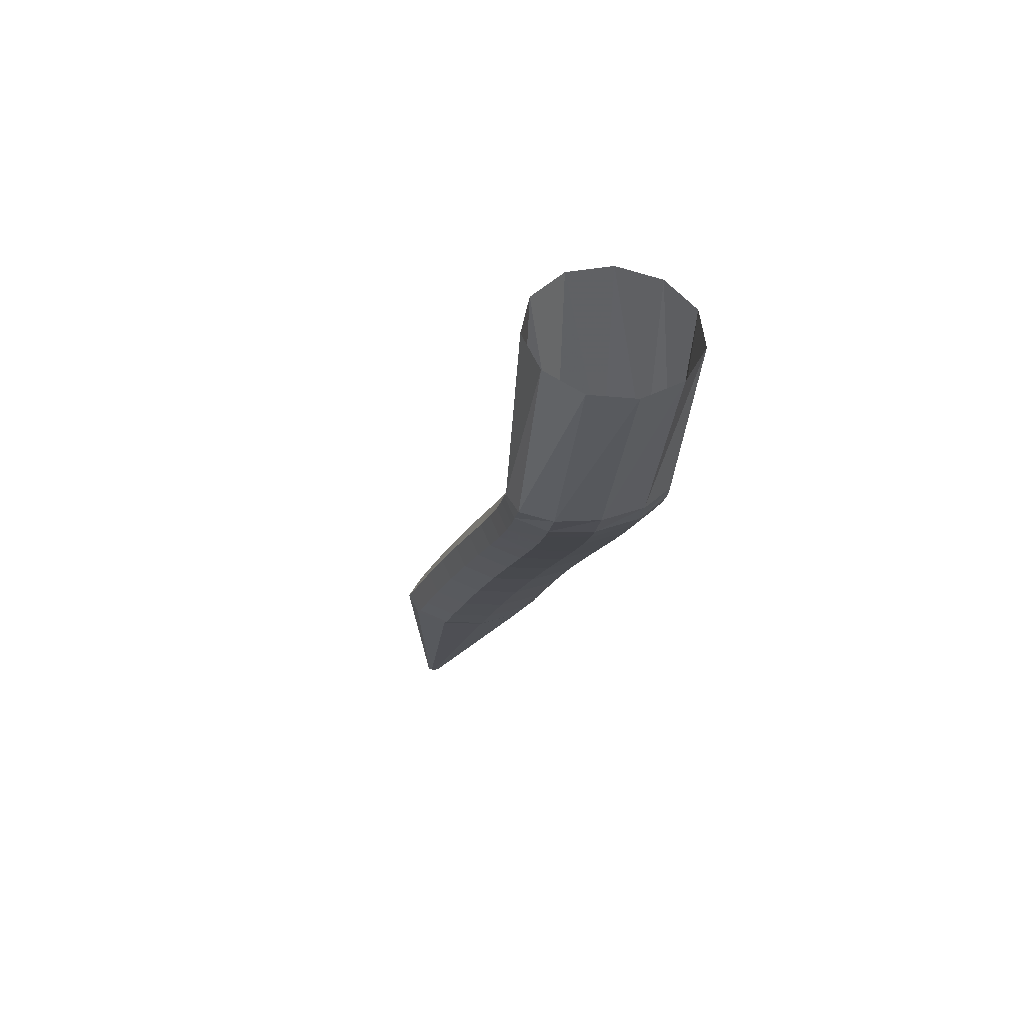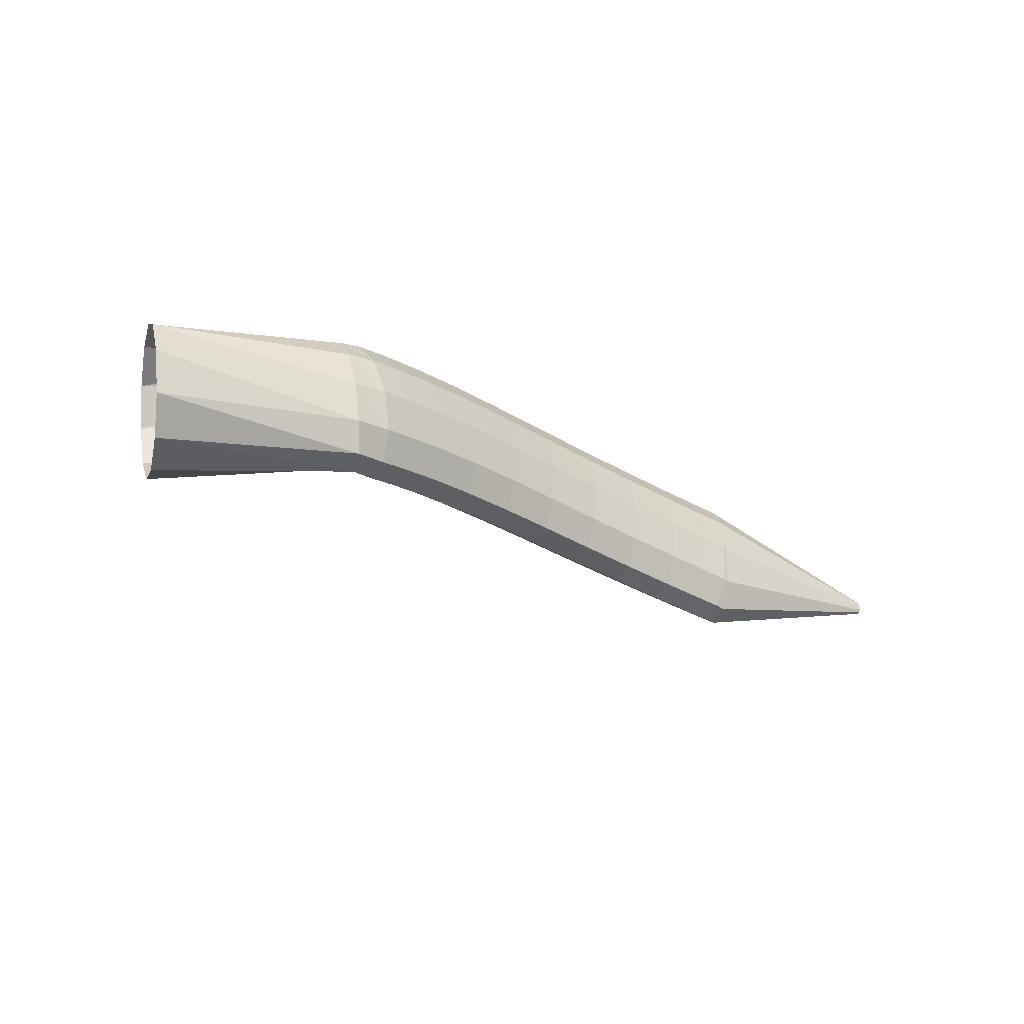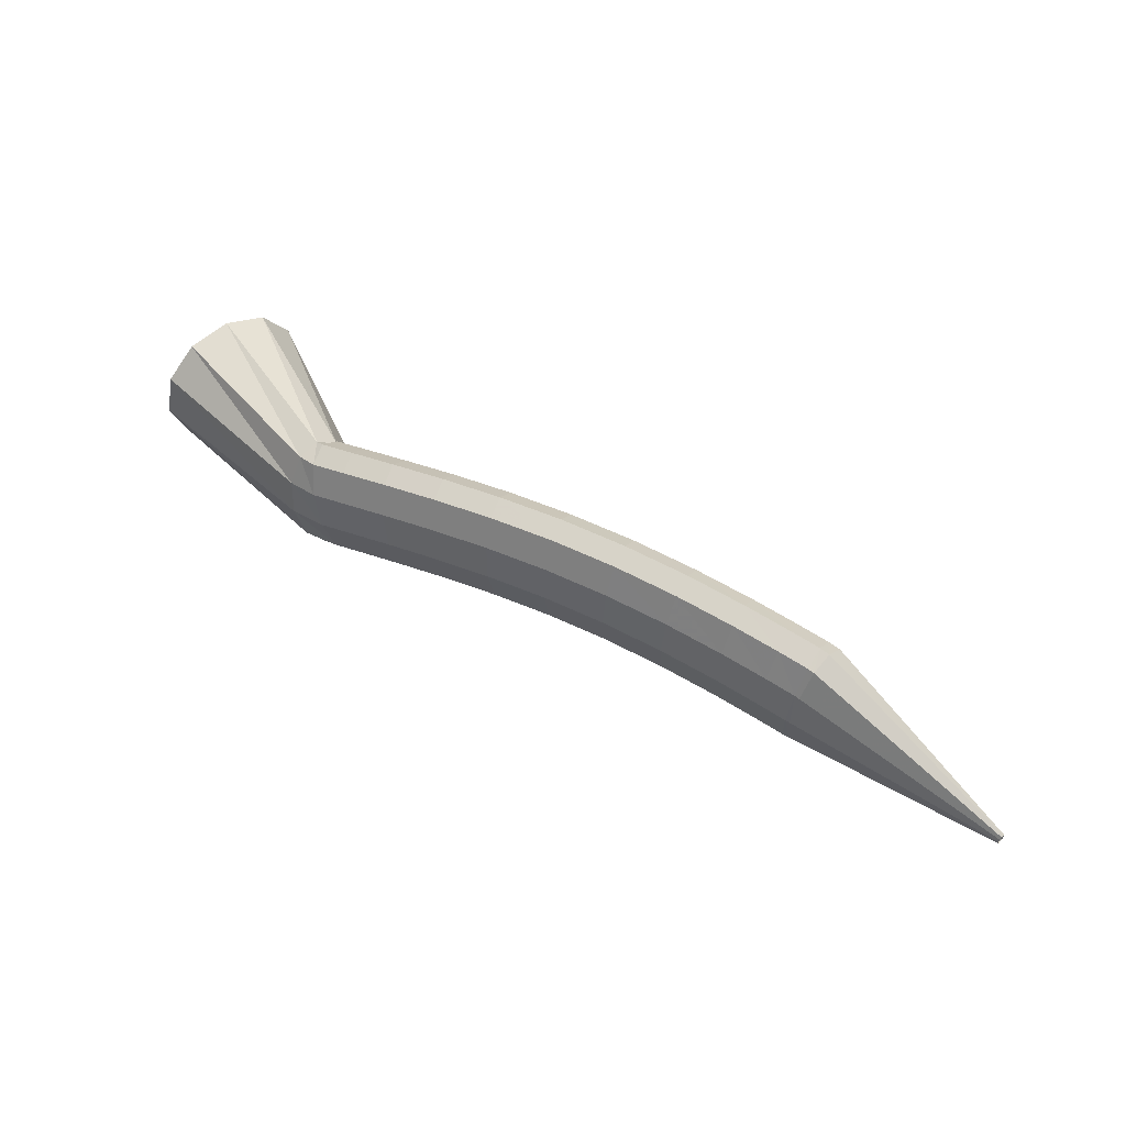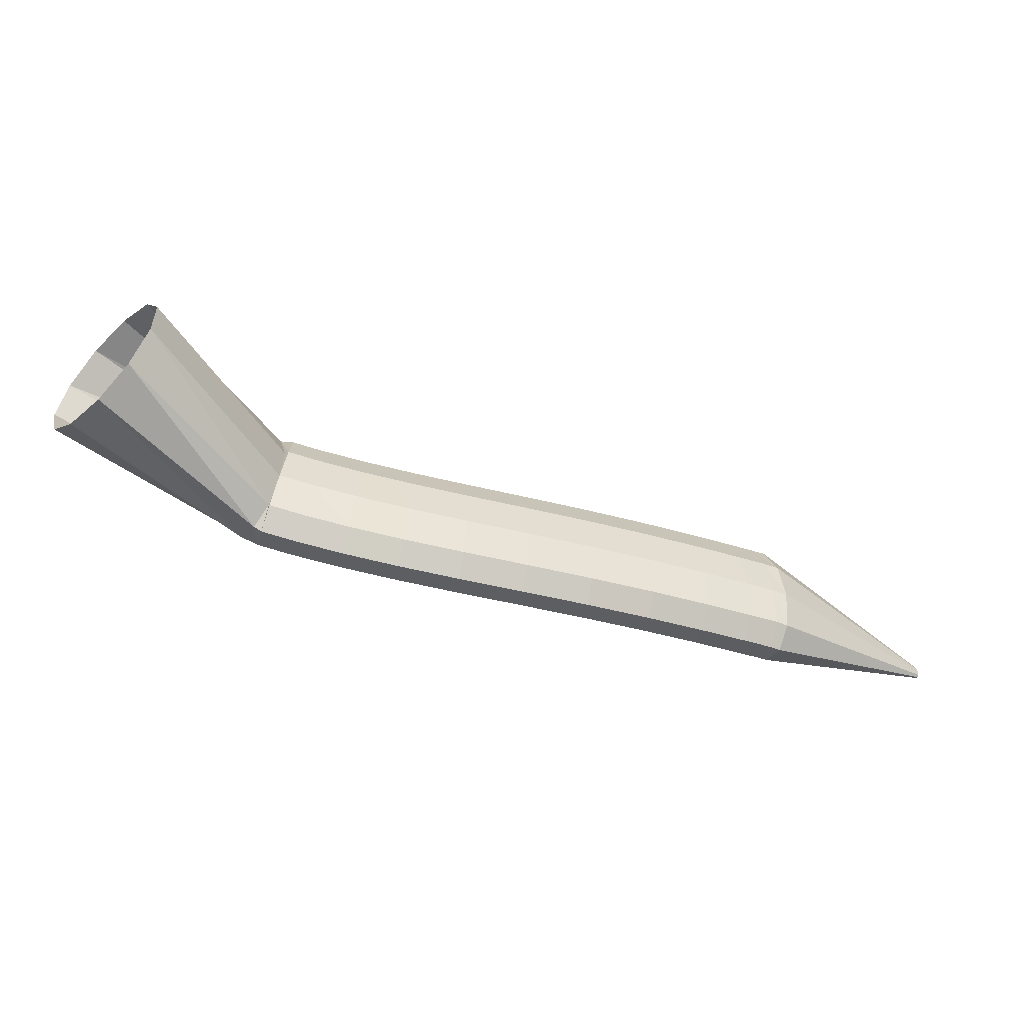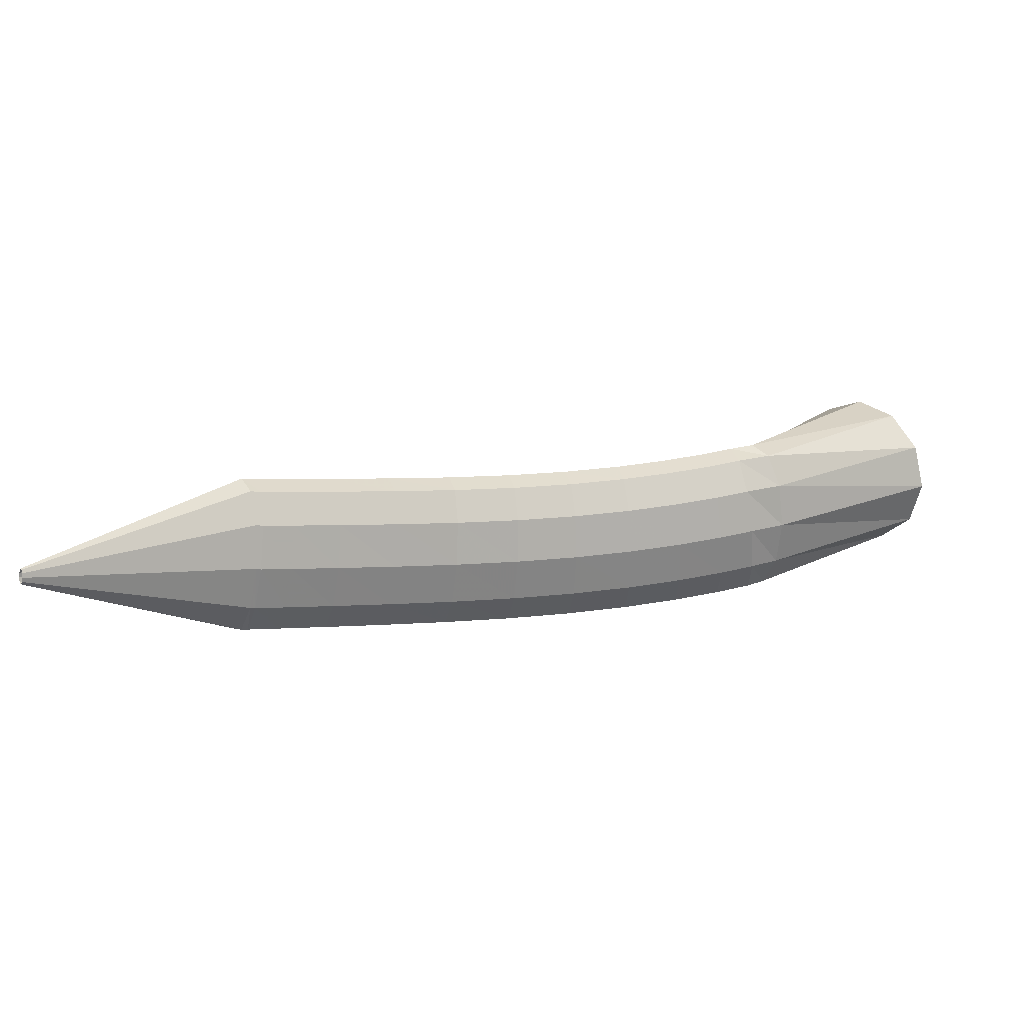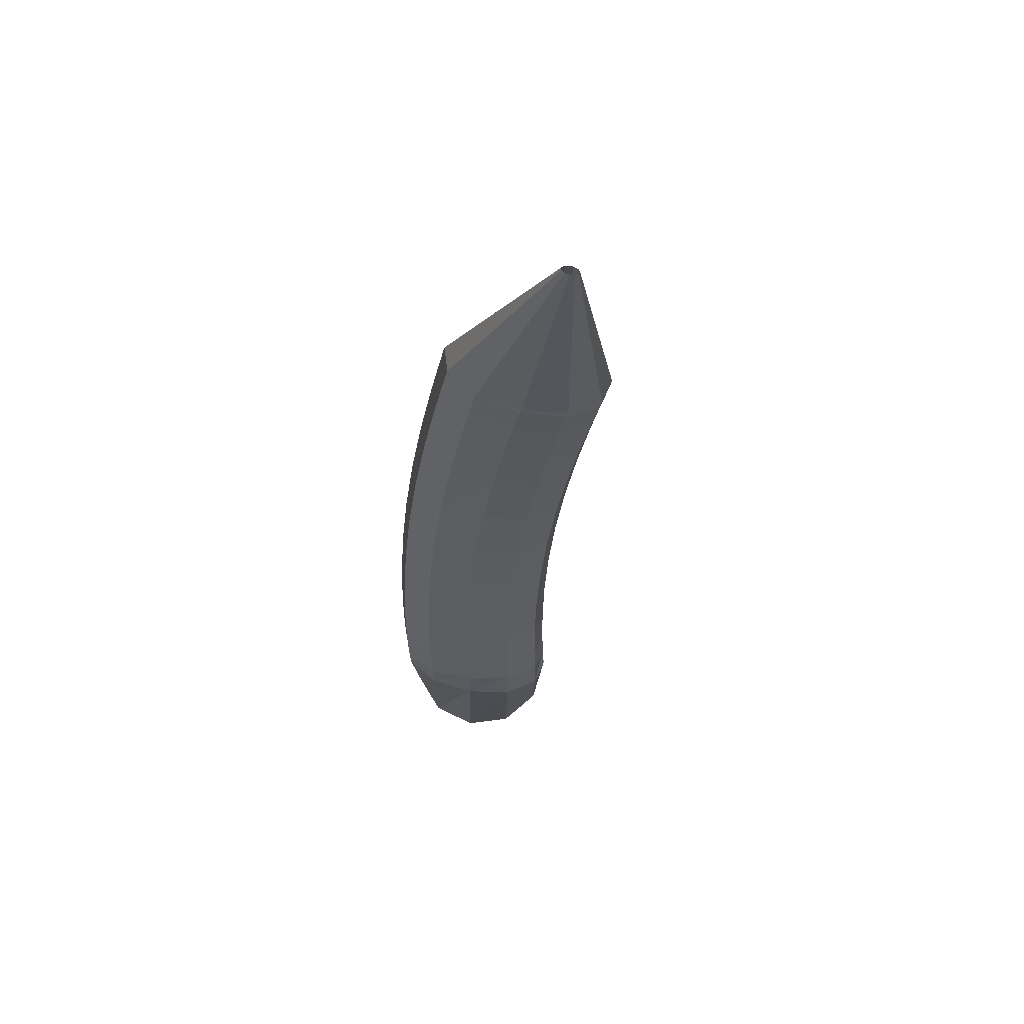
<metadata>
{"format":"obj","ext":"obj","renderer":"f3d","projection":"perspective","resolution":1024,"background":"white","views":[{"elev":5.5,"azim":72.0,"up":"+Z"},{"elev":-35.0,"azim":119.8,"up":"+Y"},{"elev":62.7,"azim":-170.8,"up":"+Y"},{"elev":41.0,"azim":174.3,"up":"+Z"},{"elev":-75.7,"azim":-5.4,"up":"+Z"},{"elev":-50.4,"azim":-101.3,"up":"+Z"}]}
</metadata>
<code>
g tube1
v 152.1 153.6 166.4
v 151.3 150.9 166.6
v 149.6 149.1 167.8
v 147.6 148.6 169.7
v 145.8 149.7 171.6
v 145 152 173
v 145.2 154.8 173.3
v 146.5 157.2 172.6
v 148.5 158.4 170.9
v 150.4 158 169
v 151.8 156.3 167.2
v 152.1 153.6 166.4
v 141.5 155.5 159
v 140.9 152.8 158.9
v 140 151 159.5
v 139 150.6 160.4
v 138.2 151.7 161.5
v 137.9 154 162.4
v 138.2 156.8 162.7
v 139 159.1 162.5
v 140 160.3 161.7
v 140.9 160 160.6
v 141.4 158.2 159.6
v 141.5 155.5 159
v 139.4 155.9 158.1
v 138.7 153.2 158.1
v 138 151.4 158.9
v 137.5 150.9 160.2
v 137.4 152 161.6
v 137.7 154.2 162.6
v 138.3 156.9 163
v 139 159.3 162.5
v 139.5 160.5 161.5
v 139.9 160.2 160.1
v 139.8 158.5 158.8
v 139.4 155.9 158.1
v 137.3 156.4 157.5
v 136.7 153.7 157.6
v 136.1 151.8 158.4
v 135.6 151.4 159.7
v 135.5 152.4 161.1
v 135.7 154.7 162.1
v 136.3 157.4 162.4
v 136.9 159.8 162
v 137.4 161 160.9
v 137.7 160.7 159.5
v 137.7 159 158.3
v 137.3 156.4 157.5
v 134.6 156.9 156.8
v 134 154.3 156.9
v 133.5 152.4 157.7
v 133.1 151.9 159
v 132.9 152.9 160.4
v 133.1 155.2 161.4
v 133.5 158 161.7
v 134.1 160.4 161.3
v 134.6 161.6 160.1
v 134.9 161.3 158.8
v 134.9 159.6 157.5
v 134.6 156.9 156.8
v 131.3 157.5 156
v 130.9 154.8 156.1
v 130.4 152.9 157
v 130 152.4 158.3
v 129.8 153.5 159.6
v 129.9 155.8 160.6
v 130.2 158.5 160.9
v 130.7 160.9 160.4
v 131.2 162.2 159.3
v 131.5 161.9 157.9
v 131.5 160.1 156.7
v 131.3 157.5 156
v 127.7 158 155.1
v 127.4 155.3 155.2
v 126.9 153.4 156.1
v 126.5 152.9 157.4
v 126.3 153.9 158.7
v 126.3 156.2 159.7
v 126.5 159 159.9
v 126.9 161.4 159.4
v 127.4 162.7 158.3
v 127.7 162.4 156.9
v 127.8 160.6 155.7
v 127.7 158 155.1
v 123.9 158.3 154
v 123.7 155.6 154.2
v 123.3 153.7 155
v 122.8 153.2 156.3
v 122.5 154.3 157.6
v 122.4 156.6 158.6
v 122.6 159.4 158.8
v 122.9 161.8 158.3
v 123.3 163.1 157.2
v 123.7 162.7 155.8
v 123.9 161 154.6
v 123.9 158.3 154
v 120 158.5 152.8
v 119.8 155.8 152.9
v 119.5 153.9 153.8
v 119 153.4 155.1
v 118.6 154.5 156.4
v 118.4 156.8 157.3
v 118.5 159.6 157.5
v 118.7 162 157
v 119.2 163.3 155.8
v 119.6 163 154.5
v 119.9 161.2 153.3
v 120 158.5 152.8
v 116.2 158.6 151.4
v 116.1 155.9 151.6
v 115.7 154 152.5
v 115.2 153.5 153.7
v 114.7 154.6 155
v 114.5 156.9 155.9
v 114.4 159.7 156.1
v 114.7 162.2 155.5
v 115.1 163.4 154.4
v 115.6 163.1 153
v 116 161.3 151.9
v 116.2 158.6 151.4
v 112.7 158.7 150
v 112.6 155.9 150.2
v 112.2 154 151.1
v 111.7 153.5 152.4
v 111.2 154.6 153.6
v 110.9 157 154.5
v 110.8 159.8 154.6
v 111 162.2 154
v 111.5 163.4 152.9
v 112 163.1 151.6
v 112.5 161.3 150.5
v 112.7 158.7 150
v 109.9 158.6 148.8
v 109.8 155.9 149
v 109.4 154 149.9
v 108.9 153.5 151.2
v 108.3 154.6 152.4
v 108 157 153.2
v 107.9 159.8 153.4
v 108.1 162.2 152.8
v 108.6 163.4 151.7
v 109.2 163.1 150.4
v 109.6 161.3 149.3
v 109.9 158.6 148.8
v 108.1 158.6 148
v 108 155.9 148.2
v 107.6 154 149.1
v 107.1 153.5 150.4
v 106.5 154.6 151.6
v 106.1 156.9 152.4
v 106 159.7 152.5
v 106.3 162.2 152
v 106.7 163.4 150.8
v 107.3 163.1 149.6
v 107.8 161.3 148.5
v 108.1 158.6 148
v 107.8 158.6 147.9
v 107.6 155.9 148.1
v 107 154 148.9
v 106.3 153.5 150.1
v 105.6 154.6 151.2
v 105.2 157 152
v 105.1 159.8 152.1
v 105.5 162.2 151.6
v 106.2 163.4 150.5
v 106.9 163.1 149.3
v 107.5 161.3 148.4
v 107.8 158.6 147.9
v 94.79 158.7 142.2
v 94.77 158.5 142.3
v 94.71 158.3 142.3
v 94.64 158.2 142.5
v 94.57 158.3 142.6
v 94.53 158.6 142.6
v 94.52 158.8 142.7
v 94.56 159.1 142.6
v 94.63 159.2 142.5
v 94.71 159.2 142.4
v 94.77 159 142.3
v 94.79 158.7 142.2
f 1 2 14
f 14 13 1
f 2 3 15
f 15 14 2
f 3 4 16
f 16 15 3
f 4 5 17
f 17 16 4
f 5 6 18
f 18 17 5
f 6 7 19
f 19 18 6
f 7 8 20
f 20 19 7
f 8 9 21
f 21 20 8
f 9 10 22
f 22 21 9
f 10 11 23
f 23 22 10
f 11 12 24
f 24 23 11
f 13 14 26
f 26 25 13
f 14 15 27
f 27 26 14
f 15 16 28
f 28 27 15
f 16 17 29
f 29 28 16
f 17 18 30
f 30 29 17
f 18 19 31
f 31 30 18
f 19 20 32
f 32 31 19
f 20 21 33
f 33 32 20
f 21 22 34
f 34 33 21
f 22 23 35
f 35 34 22
f 23 24 36
f 36 35 23
f 25 26 38
f 38 37 25
f 26 27 39
f 39 38 26
f 27 28 40
f 40 39 27
f 28 29 41
f 41 40 28
f 29 30 42
f 42 41 29
f 30 31 43
f 43 42 30
f 31 32 44
f 44 43 31
f 32 33 45
f 45 44 32
f 33 34 46
f 46 45 33
f 34 35 47
f 47 46 34
f 35 36 48
f 48 47 35
f 37 38 50
f 50 49 37
f 38 39 51
f 51 50 38
f 39 40 52
f 52 51 39
f 40 41 53
f 53 52 40
f 41 42 54
f 54 53 41
f 42 43 55
f 55 54 42
f 43 44 56
f 56 55 43
f 44 45 57
f 57 56 44
f 45 46 58
f 58 57 45
f 46 47 59
f 59 58 46
f 47 48 60
f 60 59 47
f 49 50 62
f 62 61 49
f 50 51 63
f 63 62 50
f 51 52 64
f 64 63 51
f 52 53 65
f 65 64 52
f 53 54 66
f 66 65 53
f 54 55 67
f 67 66 54
f 55 56 68
f 68 67 55
f 56 57 69
f 69 68 56
f 57 58 70
f 70 69 57
f 58 59 71
f 71 70 58
f 59 60 72
f 72 71 59
f 61 62 74
f 74 73 61
f 62 63 75
f 75 74 62
f 63 64 76
f 76 75 63
f 64 65 77
f 77 76 64
f 65 66 78
f 78 77 65
f 66 67 79
f 79 78 66
f 67 68 80
f 80 79 67
f 68 69 81
f 81 80 68
f 69 70 82
f 82 81 69
f 70 71 83
f 83 82 70
f 71 72 84
f 84 83 71
f 73 74 86
f 86 85 73
f 74 75 87
f 87 86 74
f 75 76 88
f 88 87 75
f 76 77 89
f 89 88 76
f 77 78 90
f 90 89 77
f 78 79 91
f 91 90 78
f 79 80 92
f 92 91 79
f 80 81 93
f 93 92 80
f 81 82 94
f 94 93 81
f 82 83 95
f 95 94 82
f 83 84 96
f 96 95 83
f 85 86 98
f 98 97 85
f 86 87 99
f 99 98 86
f 87 88 100
f 100 99 87
f 88 89 101
f 101 100 88
f 89 90 102
f 102 101 89
f 90 91 103
f 103 102 90
f 91 92 104
f 104 103 91
f 92 93 105
f 105 104 92
f 93 94 106
f 106 105 93
f 94 95 107
f 107 106 94
f 95 96 108
f 108 107 95
f 97 98 110
f 110 109 97
f 98 99 111
f 111 110 98
f 99 100 112
f 112 111 99
f 100 101 113
f 113 112 100
f 101 102 114
f 114 113 101
f 102 103 115
f 115 114 102
f 103 104 116
f 116 115 103
f 104 105 117
f 117 116 104
f 105 106 118
f 118 117 105
f 106 107 119
f 119 118 106
f 107 108 120
f 120 119 107
f 109 110 122
f 122 121 109
f 110 111 123
f 123 122 110
f 111 112 124
f 124 123 111
f 112 113 125
f 125 124 112
f 113 114 126
f 126 125 113
f 114 115 127
f 127 126 114
f 115 116 128
f 128 127 115
f 116 117 129
f 129 128 116
f 117 118 130
f 130 129 117
f 118 119 131
f 131 130 118
f 119 120 132
f 132 131 119
f 121 122 134
f 134 133 121
f 122 123 135
f 135 134 122
f 123 124 136
f 136 135 123
f 124 125 137
f 137 136 124
f 125 126 138
f 138 137 125
f 126 127 139
f 139 138 126
f 127 128 140
f 140 139 127
f 128 129 141
f 141 140 128
f 129 130 142
f 142 141 129
f 130 131 143
f 143 142 130
f 131 132 144
f 144 143 131
f 133 134 146
f 146 145 133
f 134 135 147
f 147 146 134
f 135 136 148
f 148 147 135
f 136 137 149
f 149 148 136
f 137 138 150
f 150 149 137
f 138 139 151
f 151 150 138
f 139 140 152
f 152 151 139
f 140 141 153
f 153 152 140
f 141 142 154
f 154 153 141
f 142 143 155
f 155 154 142
f 143 144 156
f 156 155 143
f 145 146 158
f 158 157 145
f 146 147 159
f 159 158 146
f 147 148 160
f 160 159 147
f 148 149 161
f 161 160 148
f 149 150 162
f 162 161 149
f 150 151 163
f 163 162 150
f 151 152 164
f 164 163 151
f 152 153 165
f 165 164 152
f 153 154 166
f 166 165 153
f 154 155 167
f 167 166 154
f 155 156 168
f 168 167 155
f 157 158 170
f 170 169 157
f 158 159 171
f 171 170 158
f 159 160 172
f 172 171 159
f 160 161 173
f 173 172 160
f 161 162 174
f 174 173 161
f 162 163 175
f 175 174 162
f 163 164 176
f 176 175 163
f 164 165 177
f 177 176 164
f 165 166 178
f 178 177 165
f 166 167 179
f 179 178 166
f 167 168 180
f 180 179 167
g

</code>
